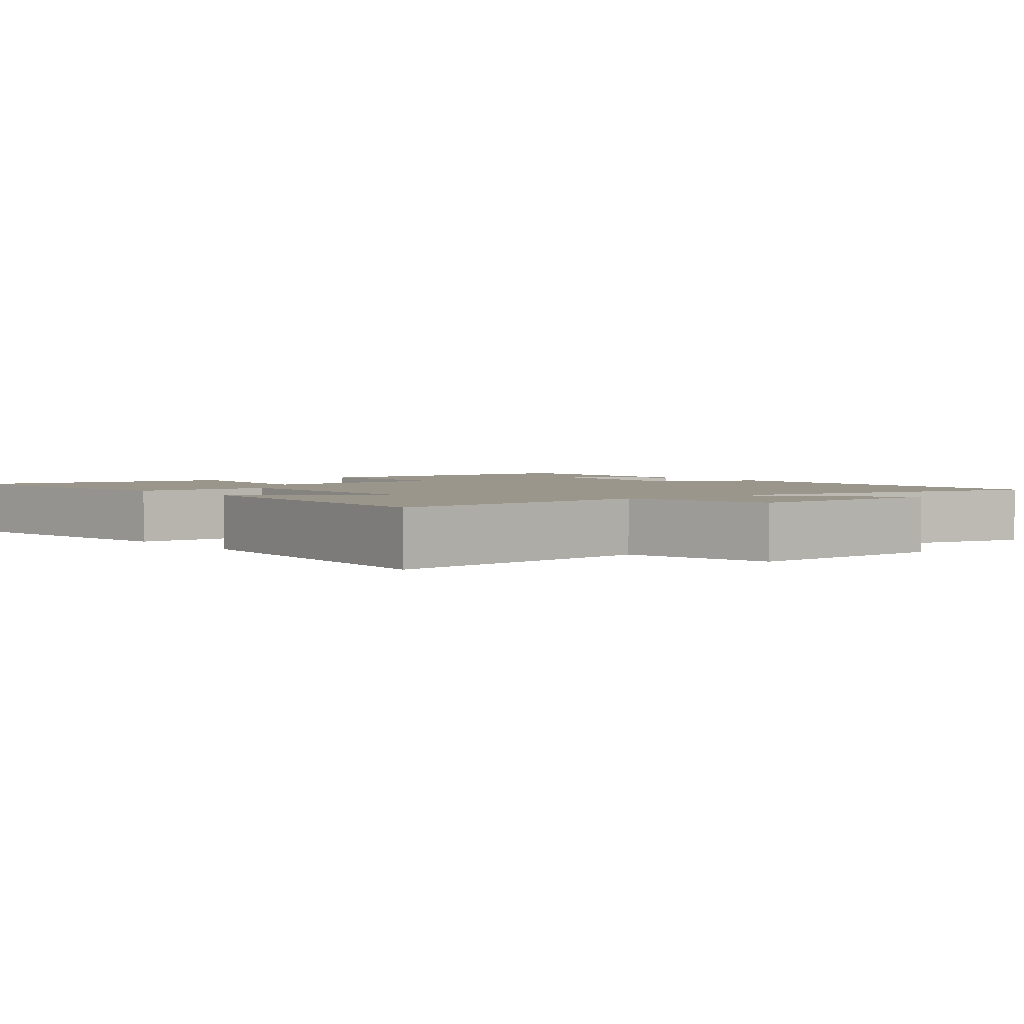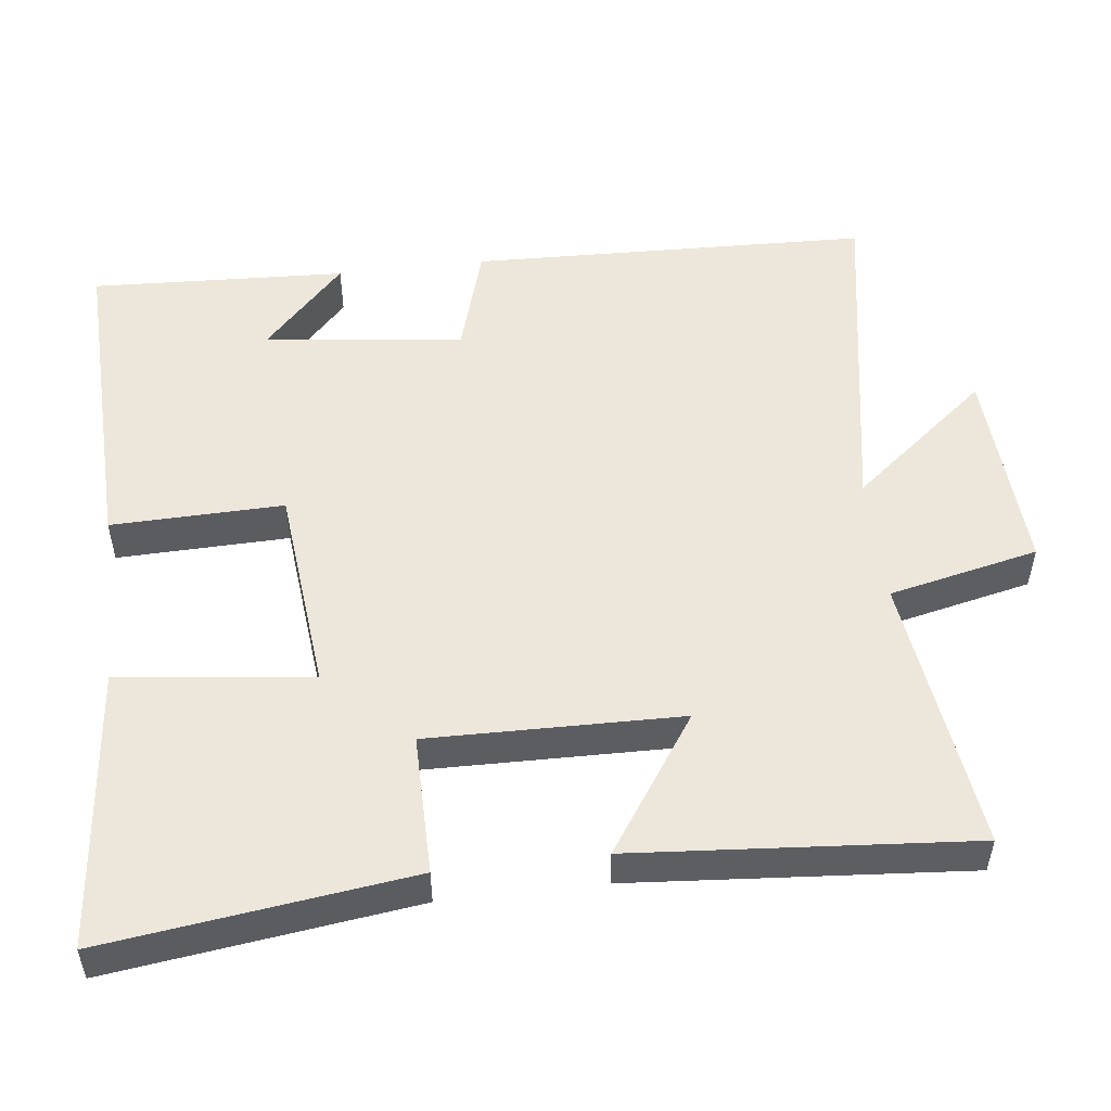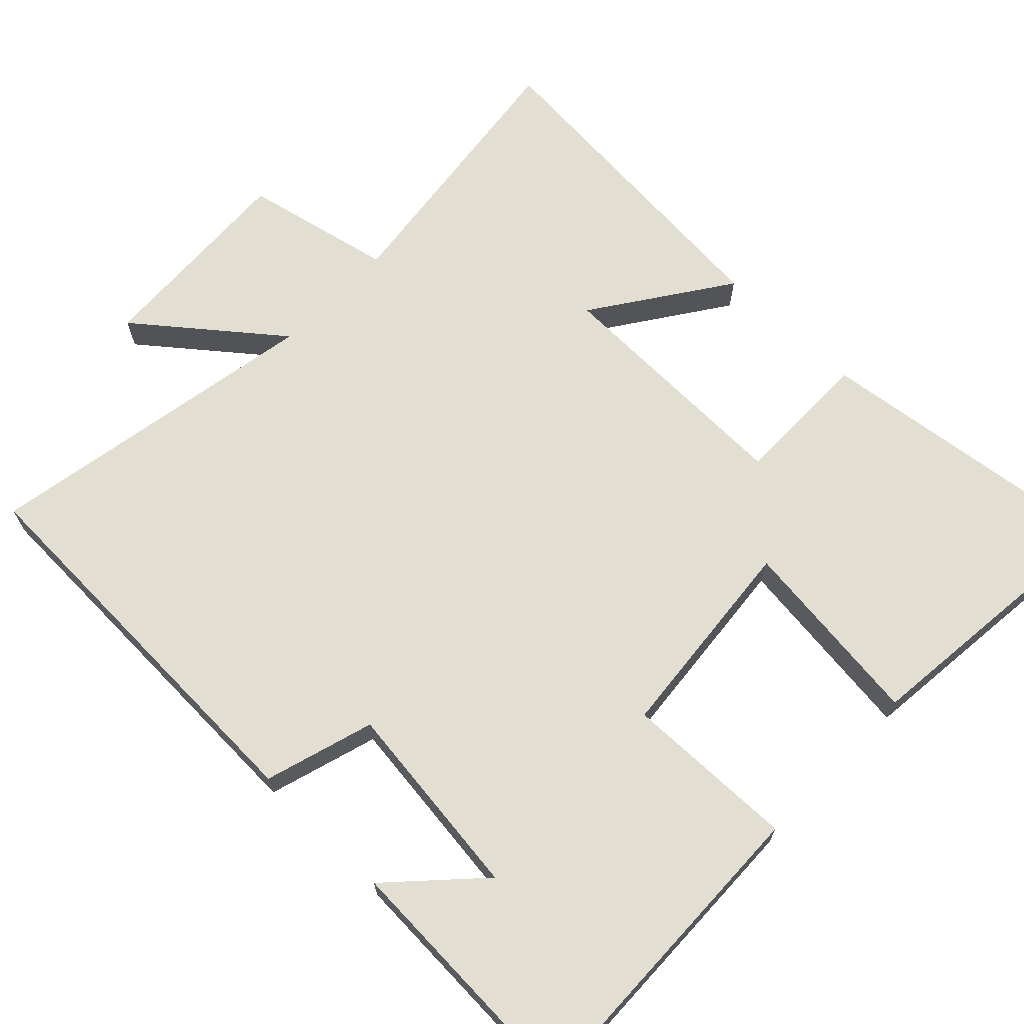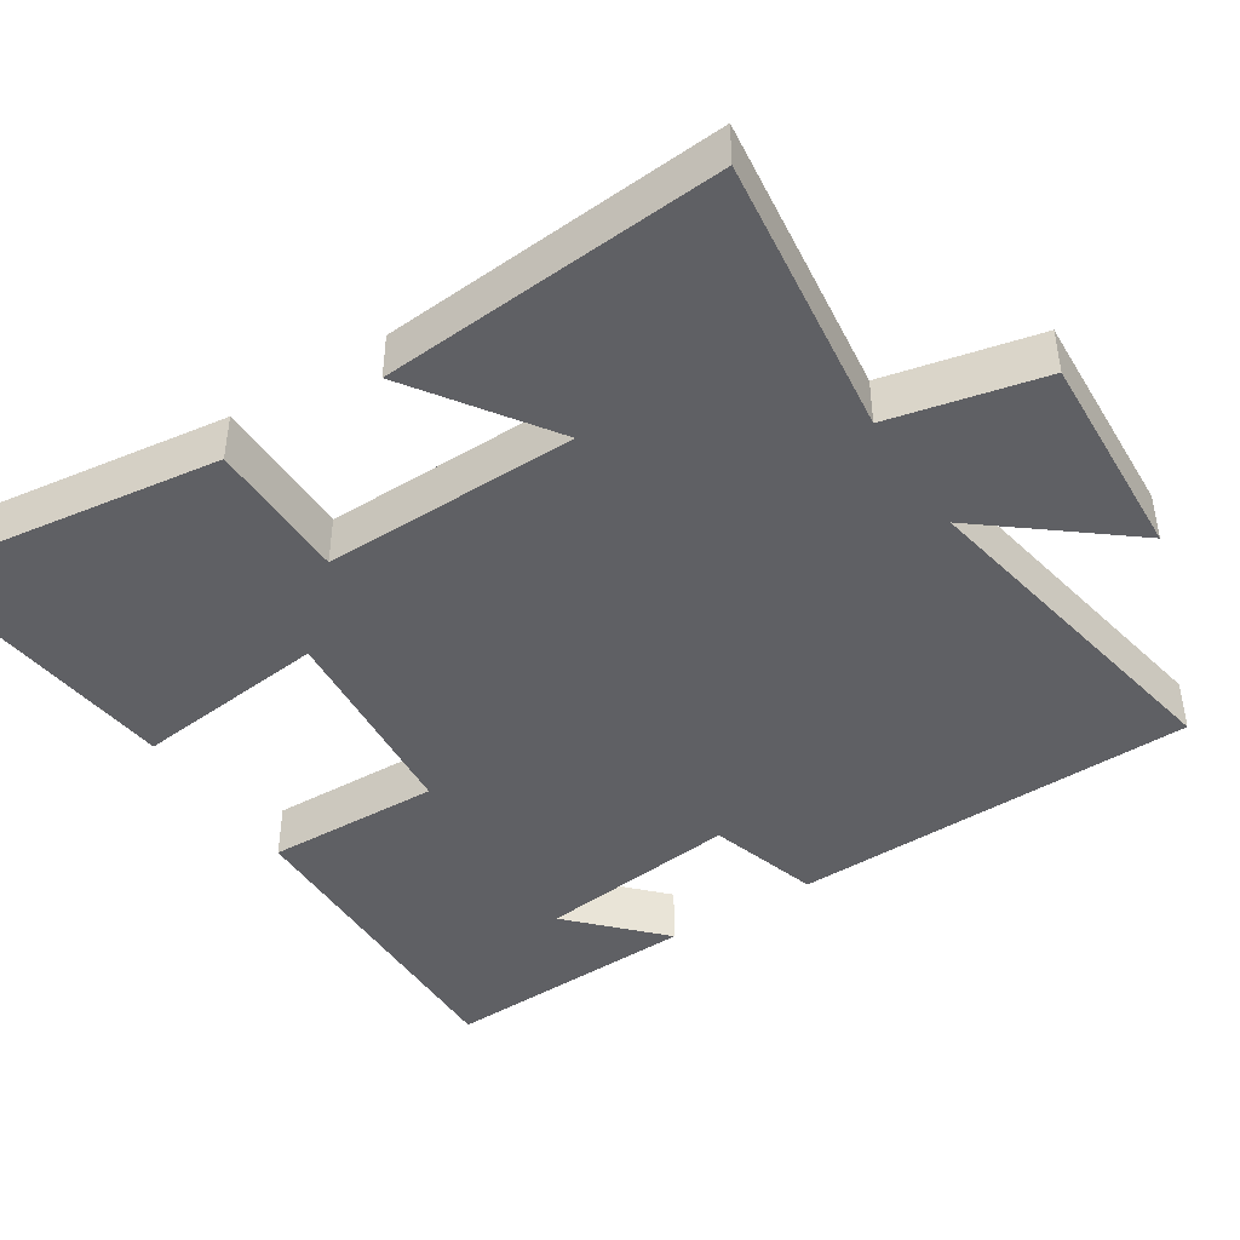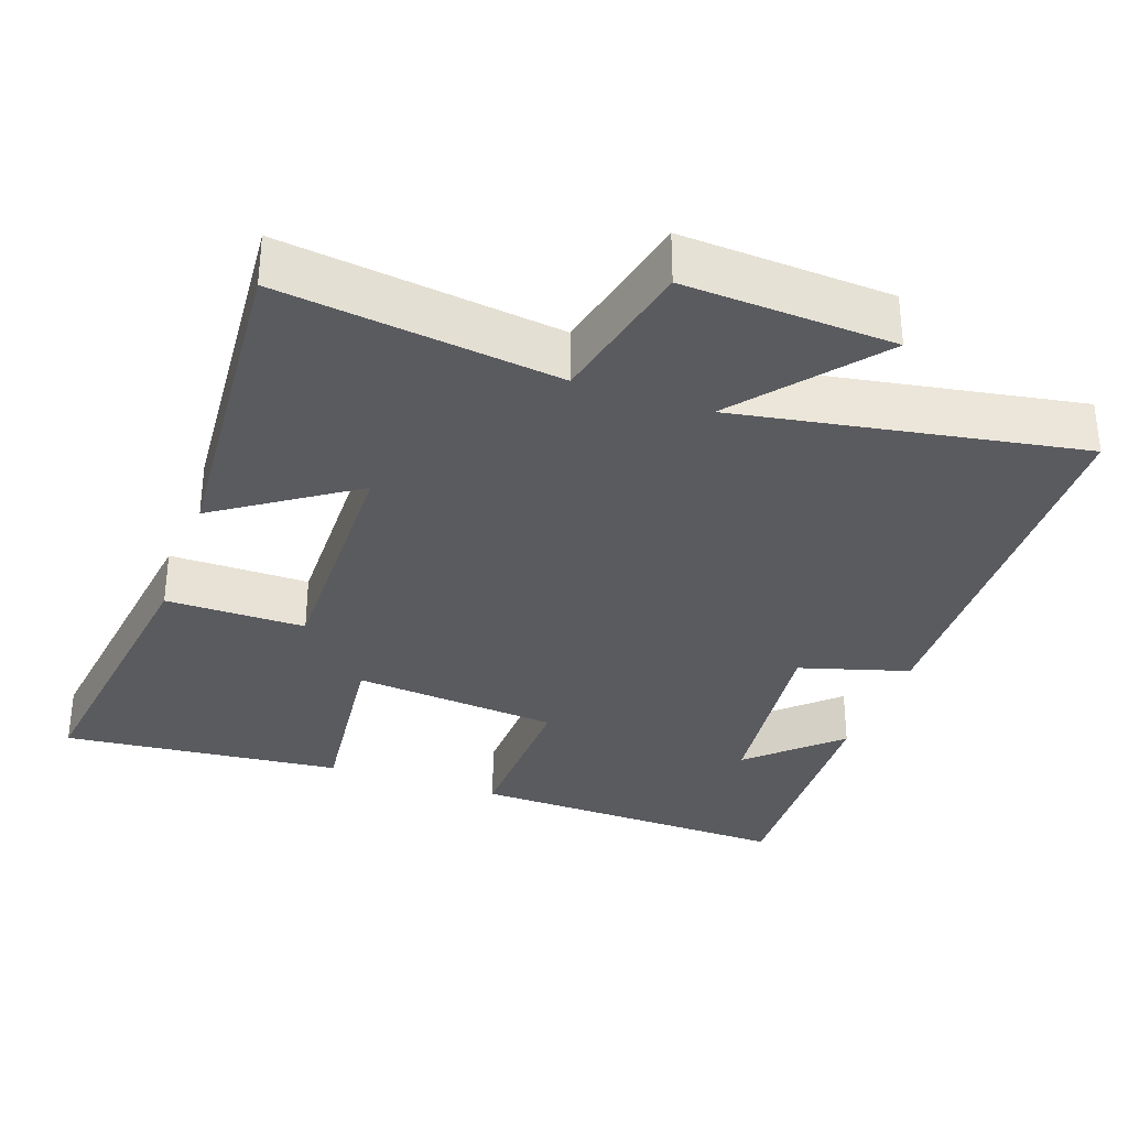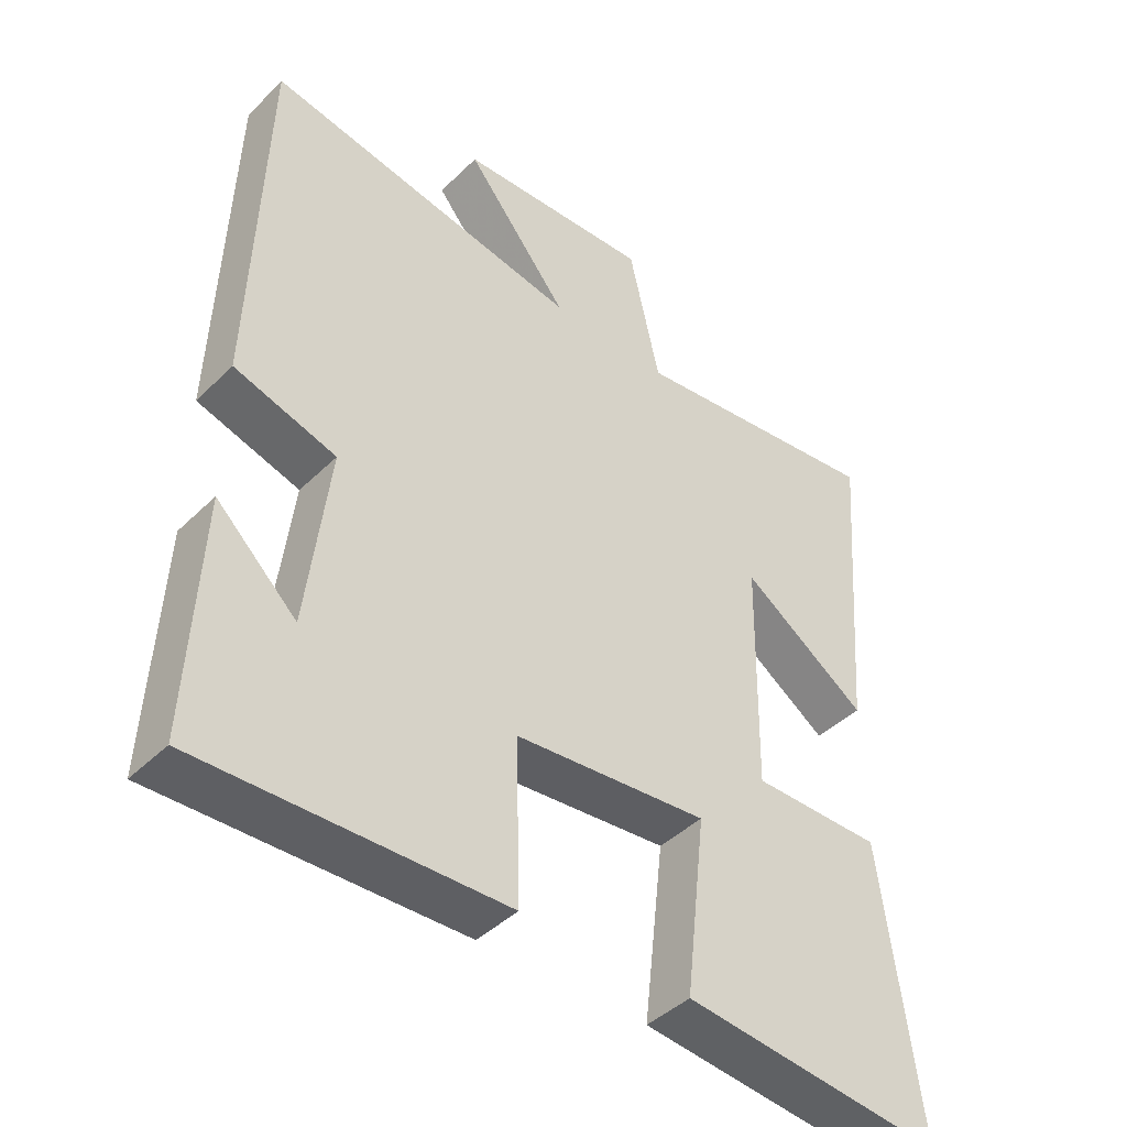
<metadata>
{"format":"obj","ext":"obj","renderer":"f3d","projection":"perspective","resolution":1024,"background":"white","views":[{"elev":2.5,"azim":-37.8,"up":"+Y"},{"elev":52.1,"azim":-96.8,"up":"+Y"},{"elev":67.7,"azim":134.2,"up":"+Y"},{"elev":-43.8,"azim":-57.1,"up":"+Y"},{"elev":-32.8,"azim":-19.5,"up":"+Y"},{"elev":-43.3,"azim":138.8,"up":"+Z"}]}
</metadata>
<code>
v 0.483 0.07 0.58
v 0.5 0.07 0.037
v 0.351 0.07 -0.007
v 0.383 0.07 -0.277
v 0.5 0.07 -0.167
v 0.516 0.07 -0.514
v 0.074 0.07 -0.5
v 0.08 0.07 -0.266
v -0.202 0.07 -0.238
v -0.172 0.07 -0.5
v -0.554 0.07 -0.538
v -0.5 0.07 -0.124
v -0.31 0.07 -0.125
v -0.316 0.07 0.217
v -0.5 0.07 0.092
v -0.536 0.07 0.549
v -0.159 0.07 0.5
v -0.114 0.07 0.703
v 0.17 0.07 0.687
v 0.019 0.07 0.5
v 0.483 0 0.58
v 0.5 0 0.037
v 0.351 0 -0.007
v 0.383 0 -0.277
v 0.5 0 -0.167
v 0.516 0 -0.514
v 0.074 0 -0.5
v 0.08 0 -0.266
v -0.202 0 -0.238
v -0.172 0 -0.5
v -0.554 0 -0.538
v -0.5 0 -0.124
v -0.31 0 -0.125
v -0.316 0 0.217
v -0.5 0 0.092
v -0.536 0 0.549
v -0.159 0 0.5
v -0.114 0 0.703
v 0.17 0 0.687
v 0.019 0 0.5
f 17 18 19 20
f 14 15 16 17
f 13 14 17 20
f 11 12 13
f 10 11 13
f 9 10 13
f 13 20 1
f 9 13 1
f 8 9 1
f 4 5 6
f 4 6 7 8
f 1 2 3
f 8 1 3
f 3 4 8
f 40 39 38 37
f 37 36 35 34
f 40 37 34 33
f 33 32 31
f 33 31 30
f 33 30 29
f 21 40 33
f 21 33 29
f 21 29 28
f 26 25 24
f 28 27 26 24
f 23 22 21
f 23 21 28
f 28 24 23
f 1 21 22 2
f 2 22 23 3
f 3 23 24 4
f 4 24 25 5
f 5 25 26 6
f 6 26 27 7
f 7 27 28 8
f 8 28 29 9
f 9 29 30 10
f 10 30 31 11
f 11 31 32 12
f 12 32 33 13
f 13 33 34 14
f 14 34 35 15
f 15 35 36 16
f 16 36 37 17
f 17 37 38 18
f 18 38 39 19
f 19 39 40 20
f 20 40 21 1

</code>
